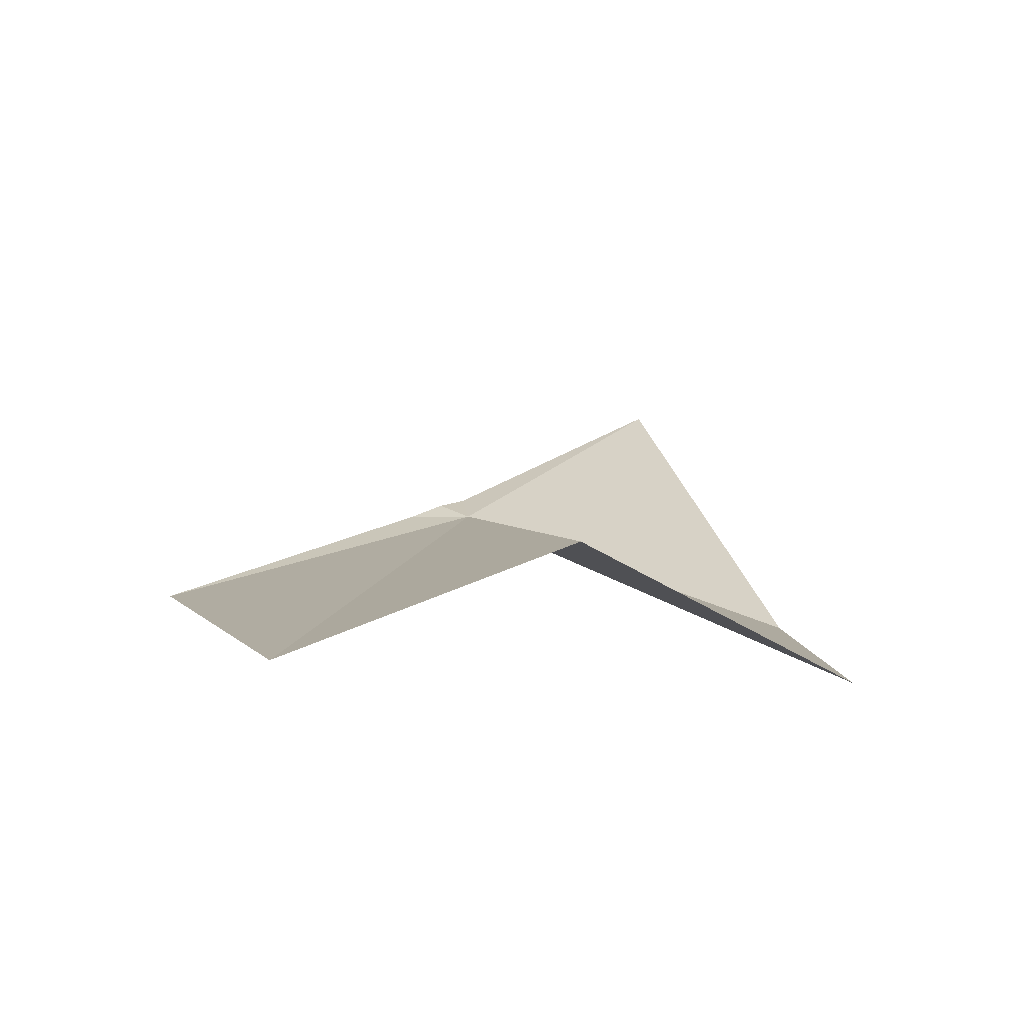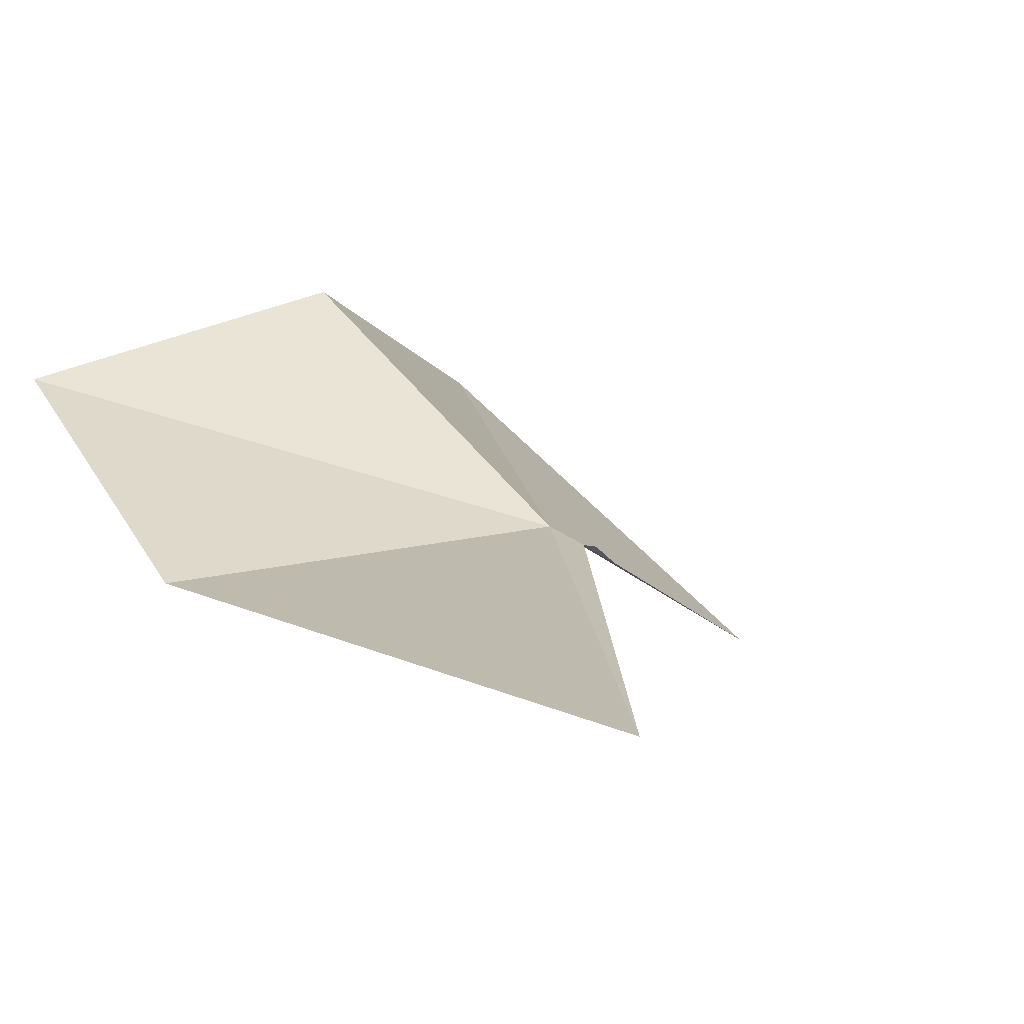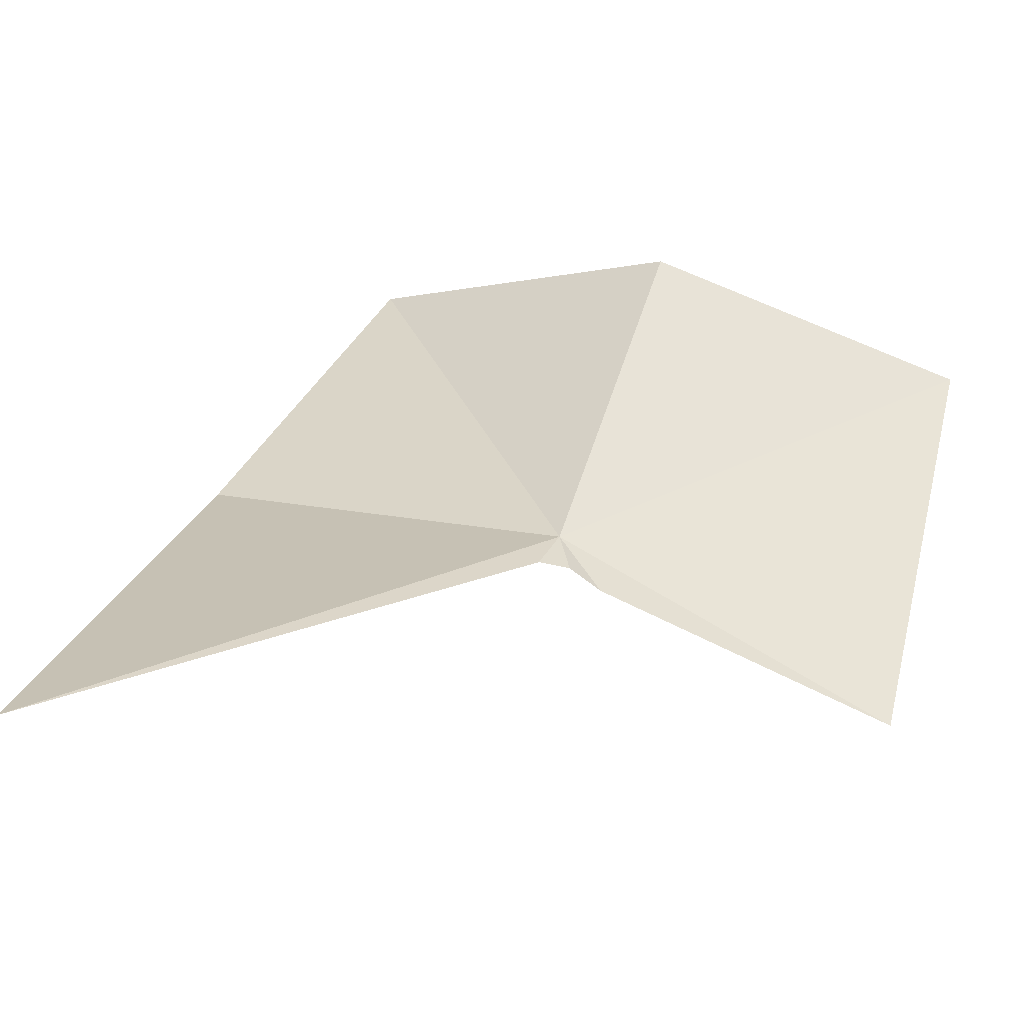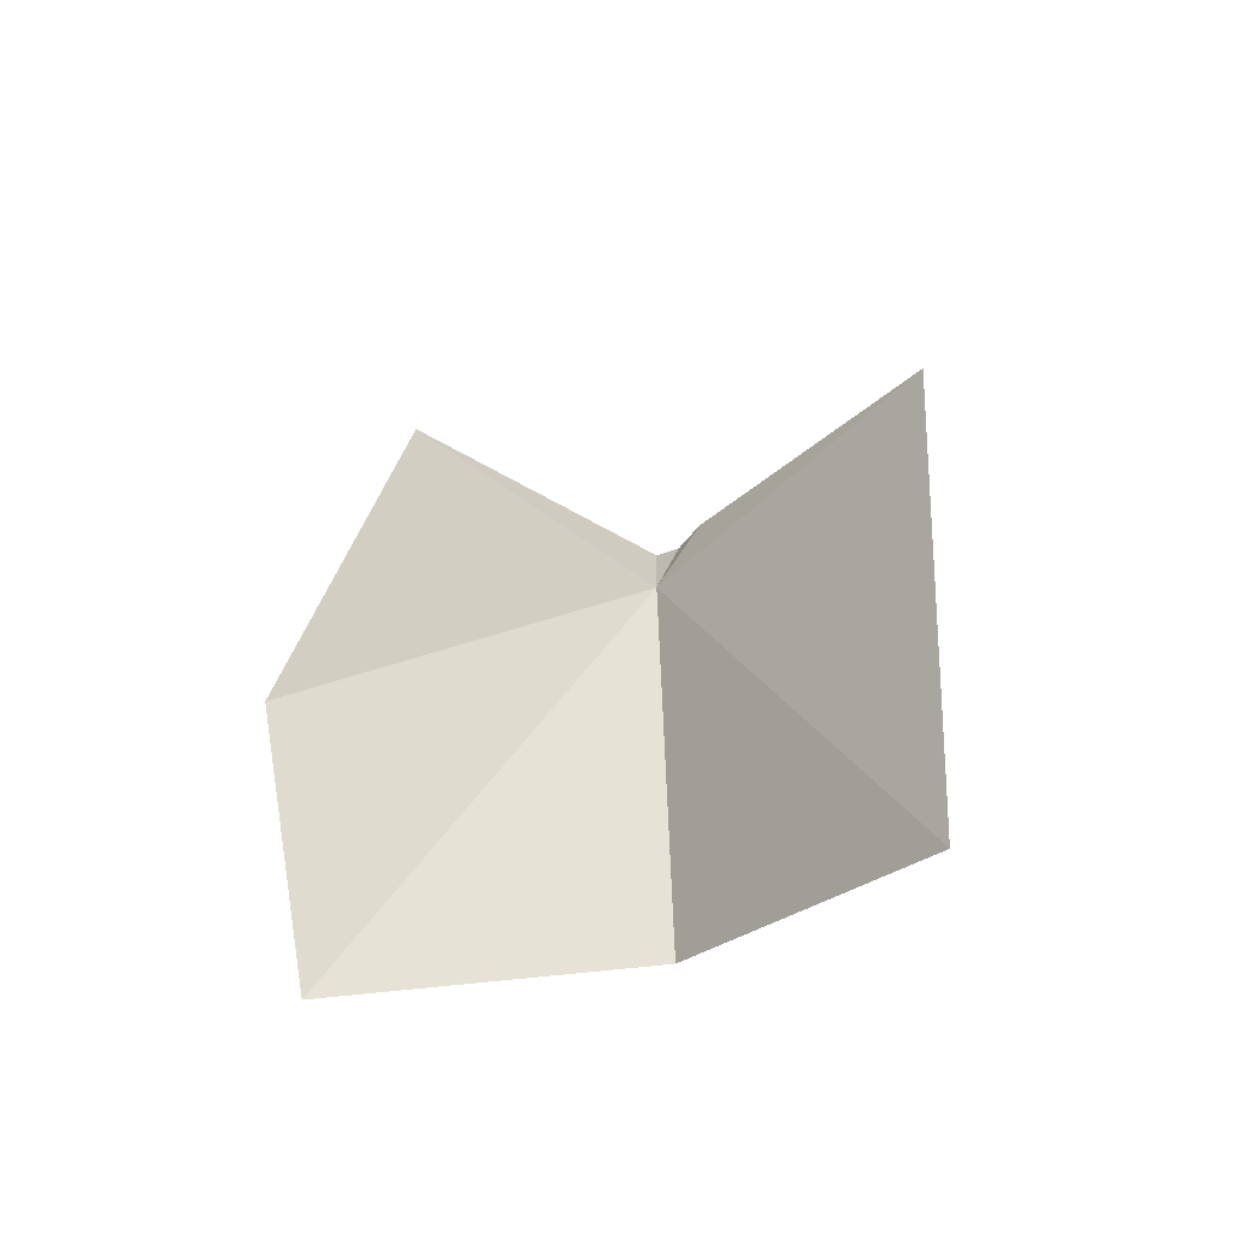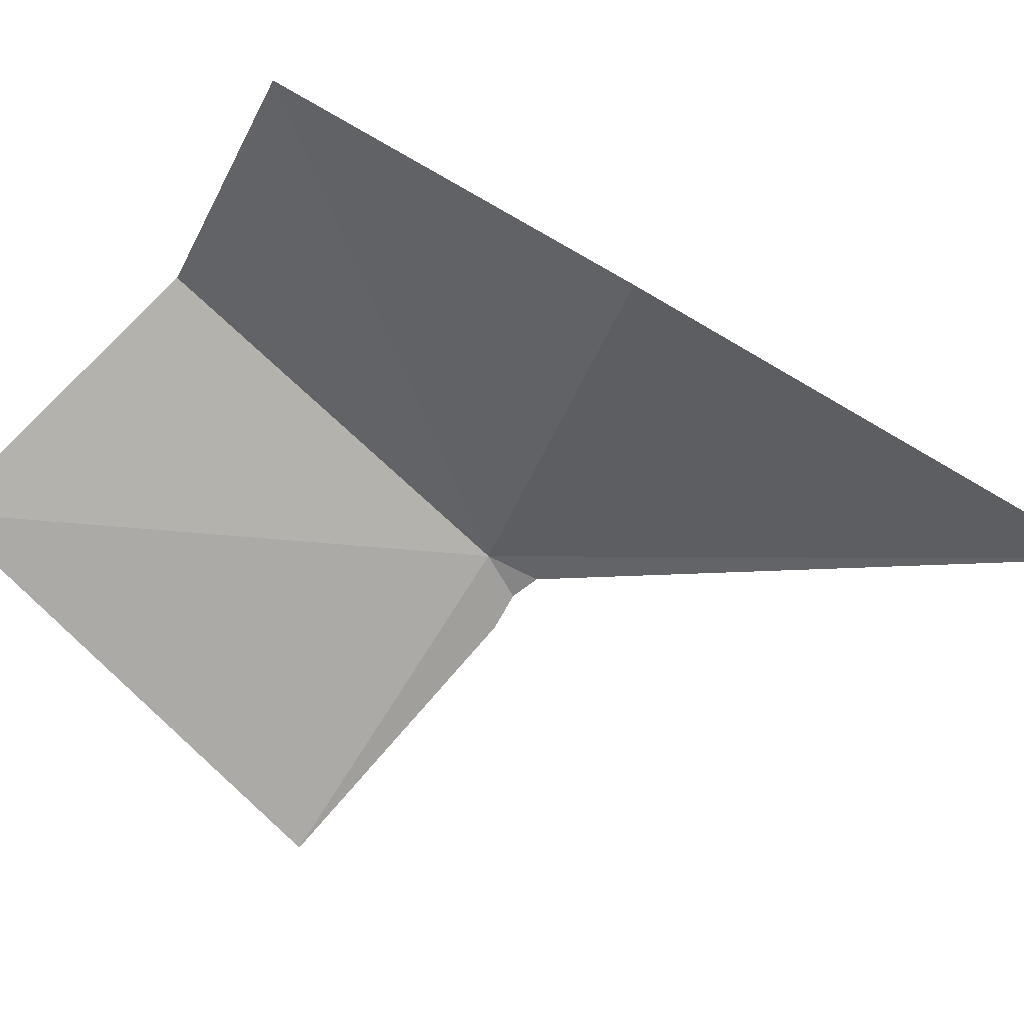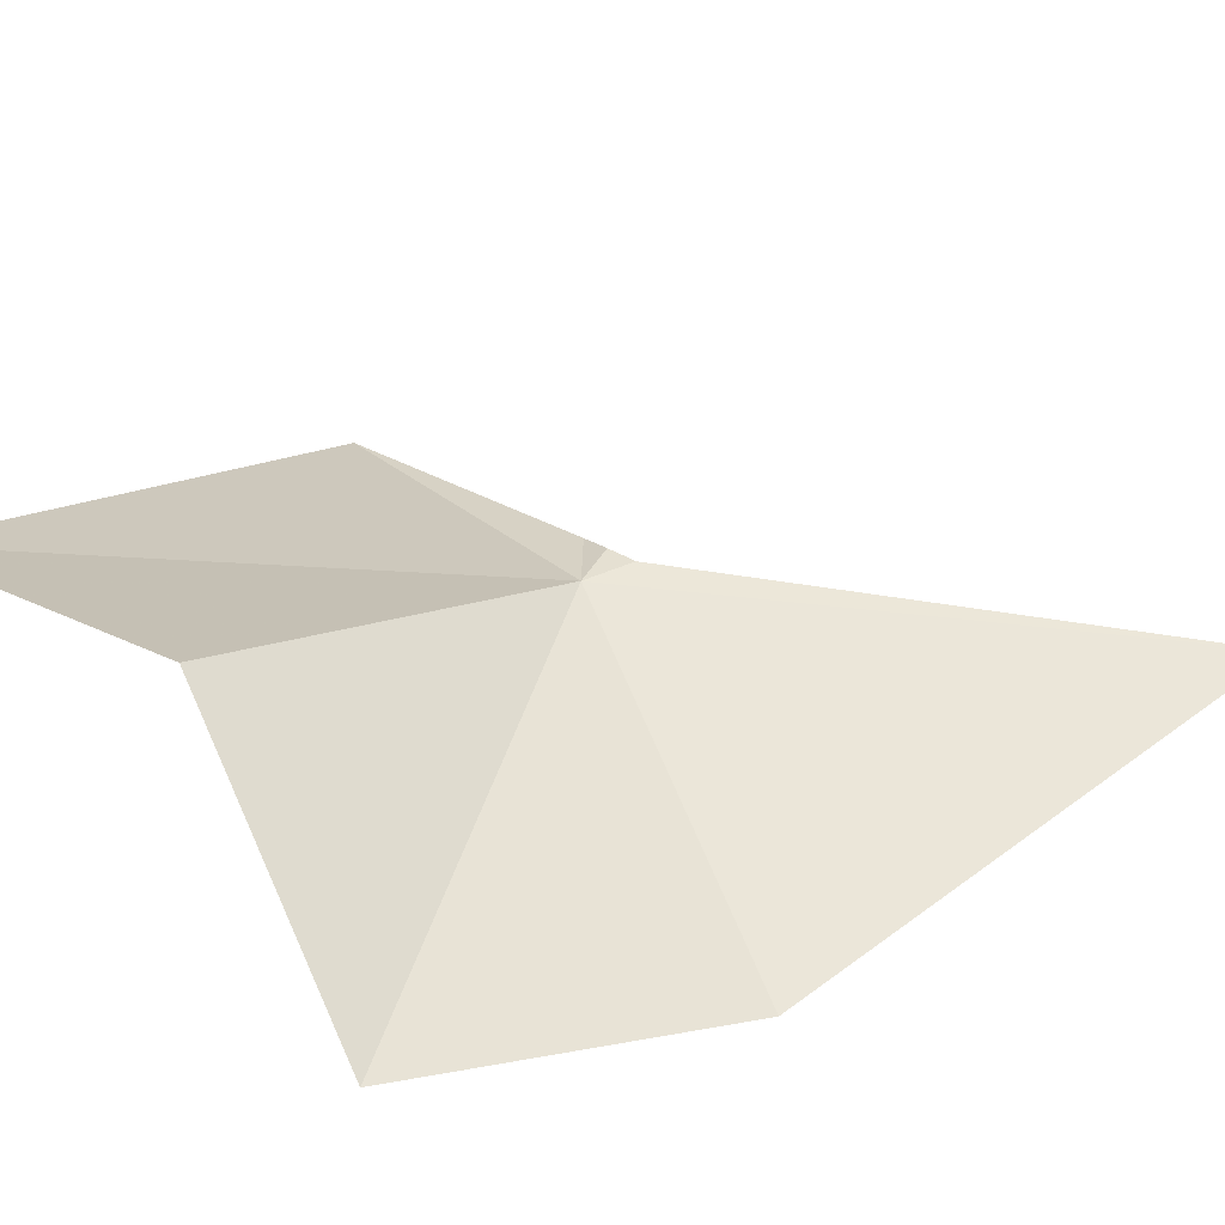
<metadata>
{"format":"obj","ext":"obj","renderer":"f3d","projection":"perspective","resolution":1024,"background":"white","views":[{"elev":-59.2,"azim":160.7,"up":"+Z"},{"elev":9.7,"azim":-33.5,"up":"+Y"},{"elev":15.8,"azim":28.0,"up":"+Y"},{"elev":-65.0,"azim":18.8,"up":"+Z"},{"elev":-40.0,"azim":-110.6,"up":"+Y"},{"elev":59.7,"azim":-114.4,"up":"+Y"}]}
</metadata>
<code>
v 3.356 -1.995 11.05
v 3.376 -2.043 11.27
v 3.485 -2.071 11.21
v 3.611 -2.162 11.17
v 4.71 -2.728 10.66
v 4.299 -1.664 8.843
v 3.11 -1.089 9.542
v 2.178 -2.259 13.31
v 1.579 -2.06 10.97
v 1.658 -1.399 9.552
f 1 5 6
f 1 6 7
f 1 9 8
f 1 10 9
f 1 7 10
f 1 8 2
f 1 2 3
f 1 3 4
f 1 4 5

</code>
